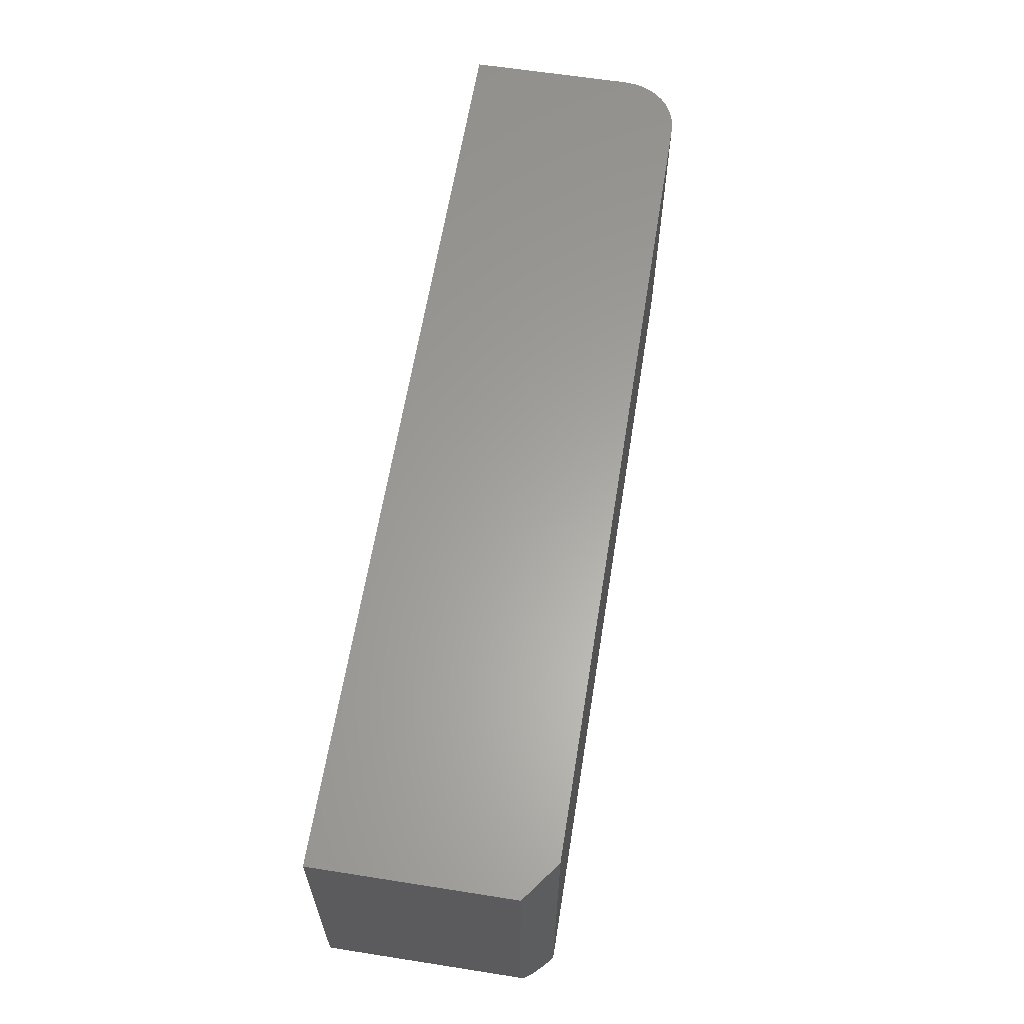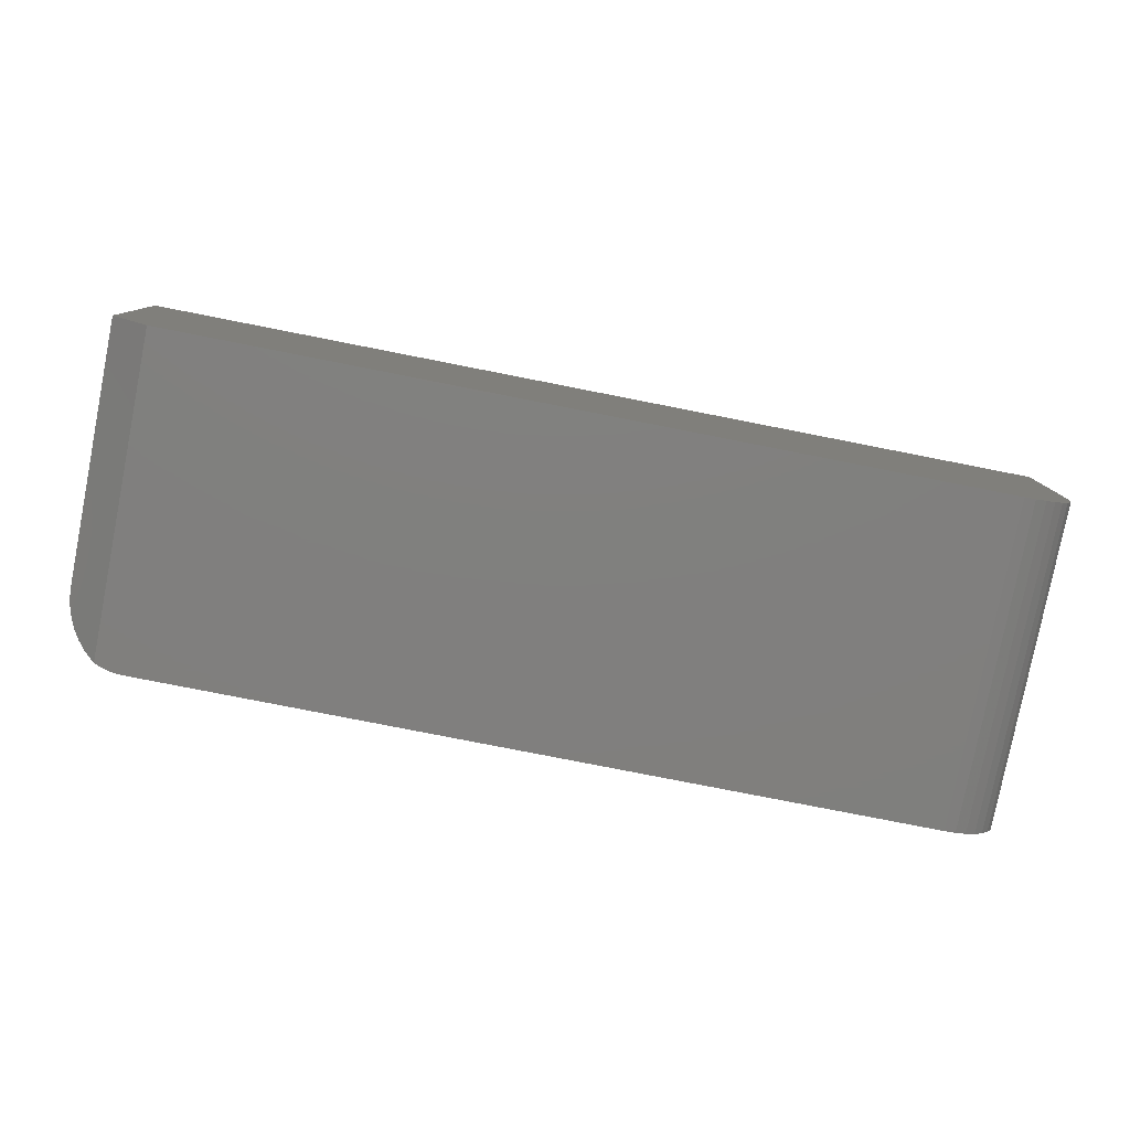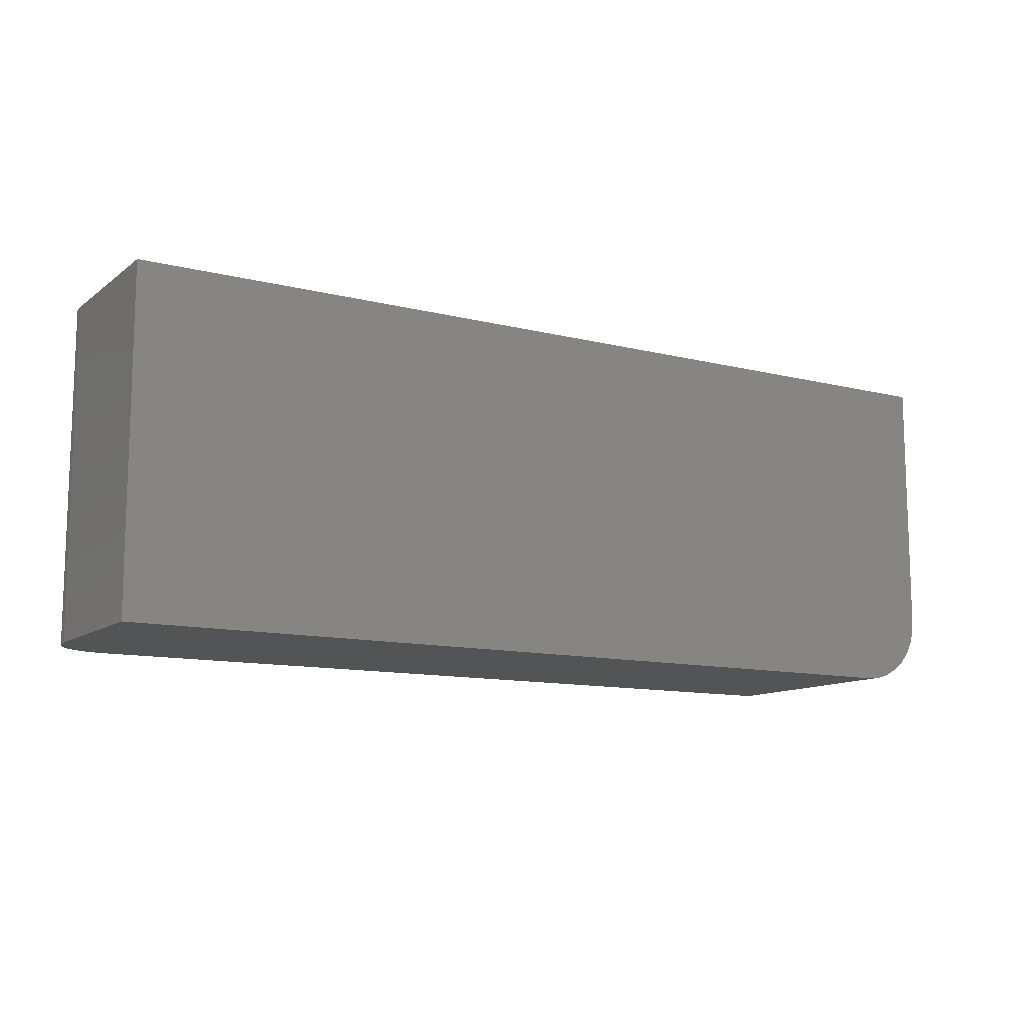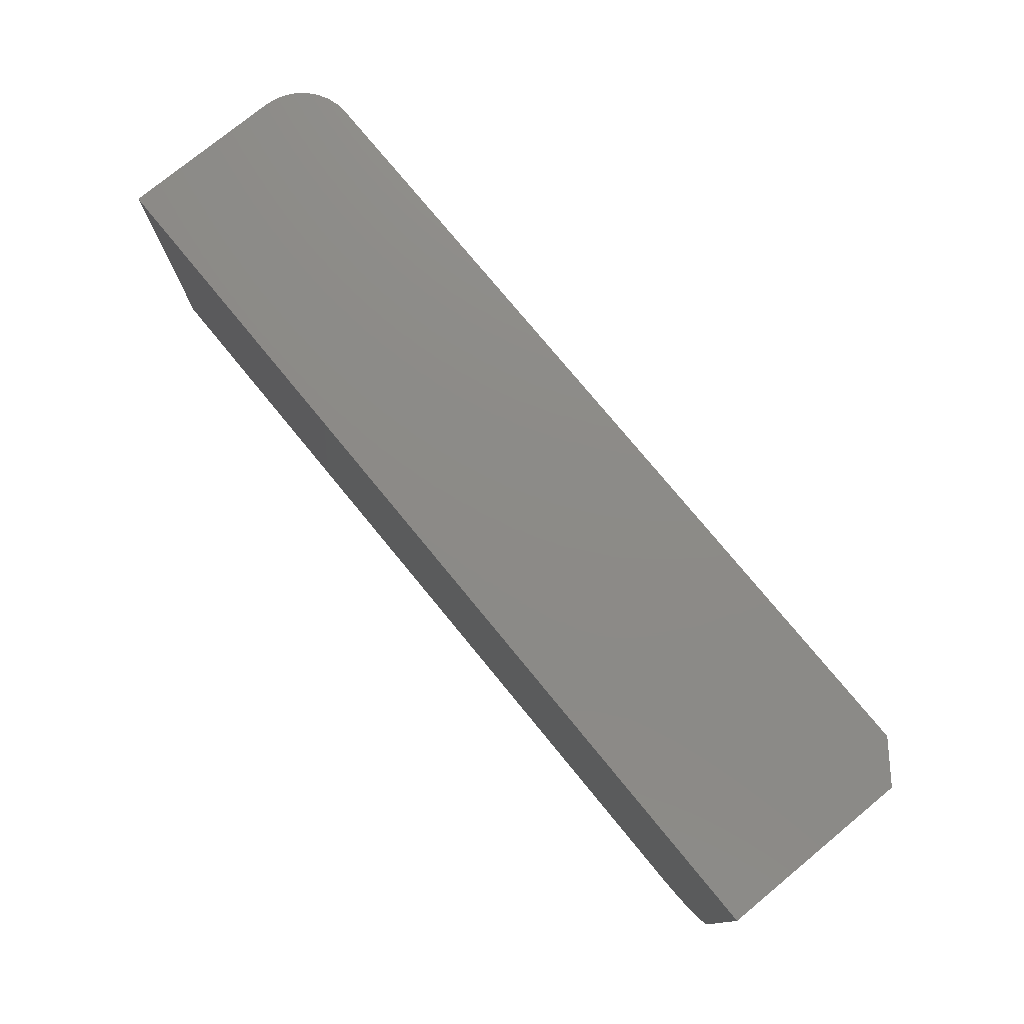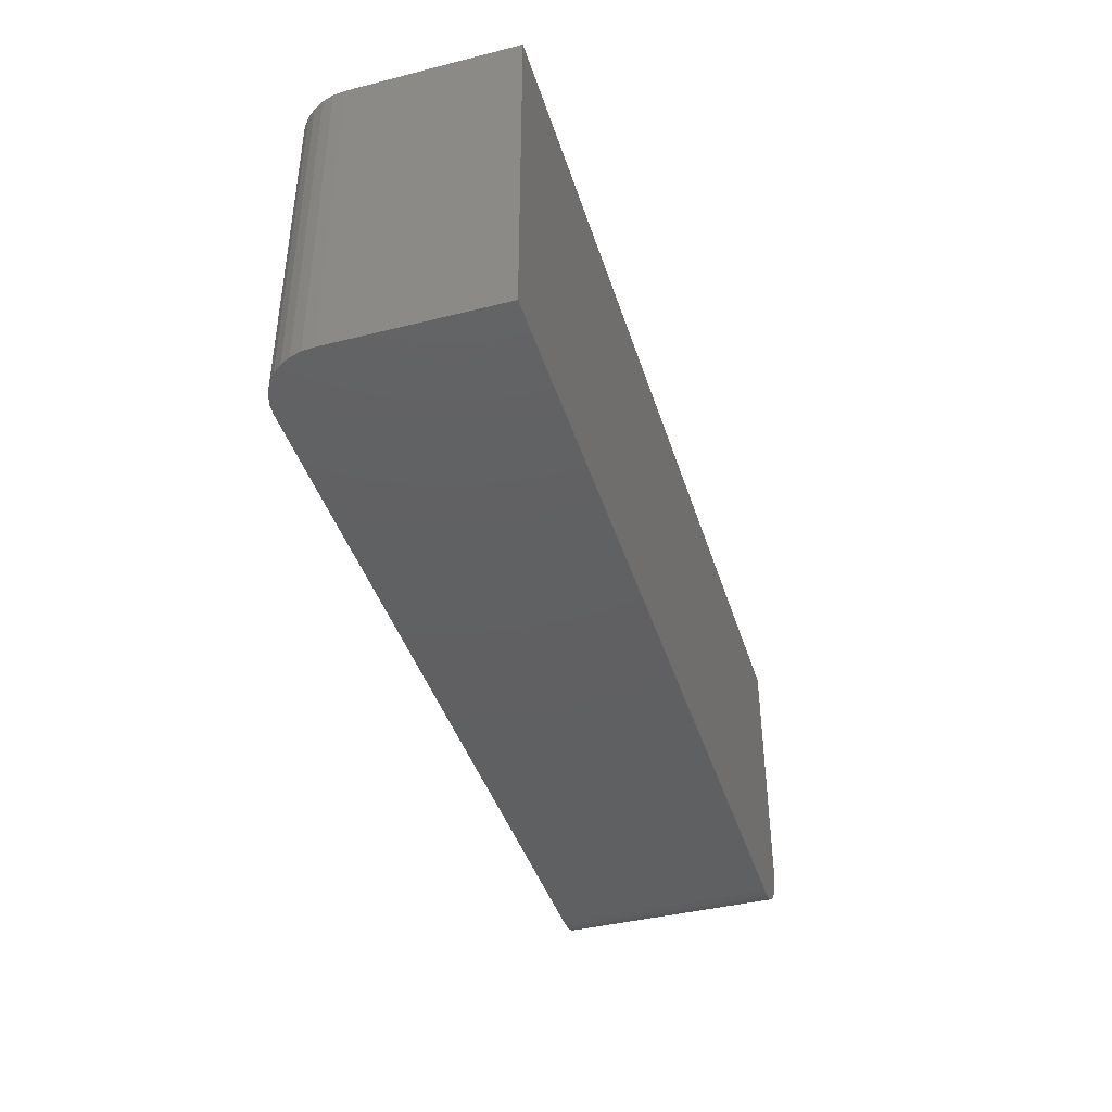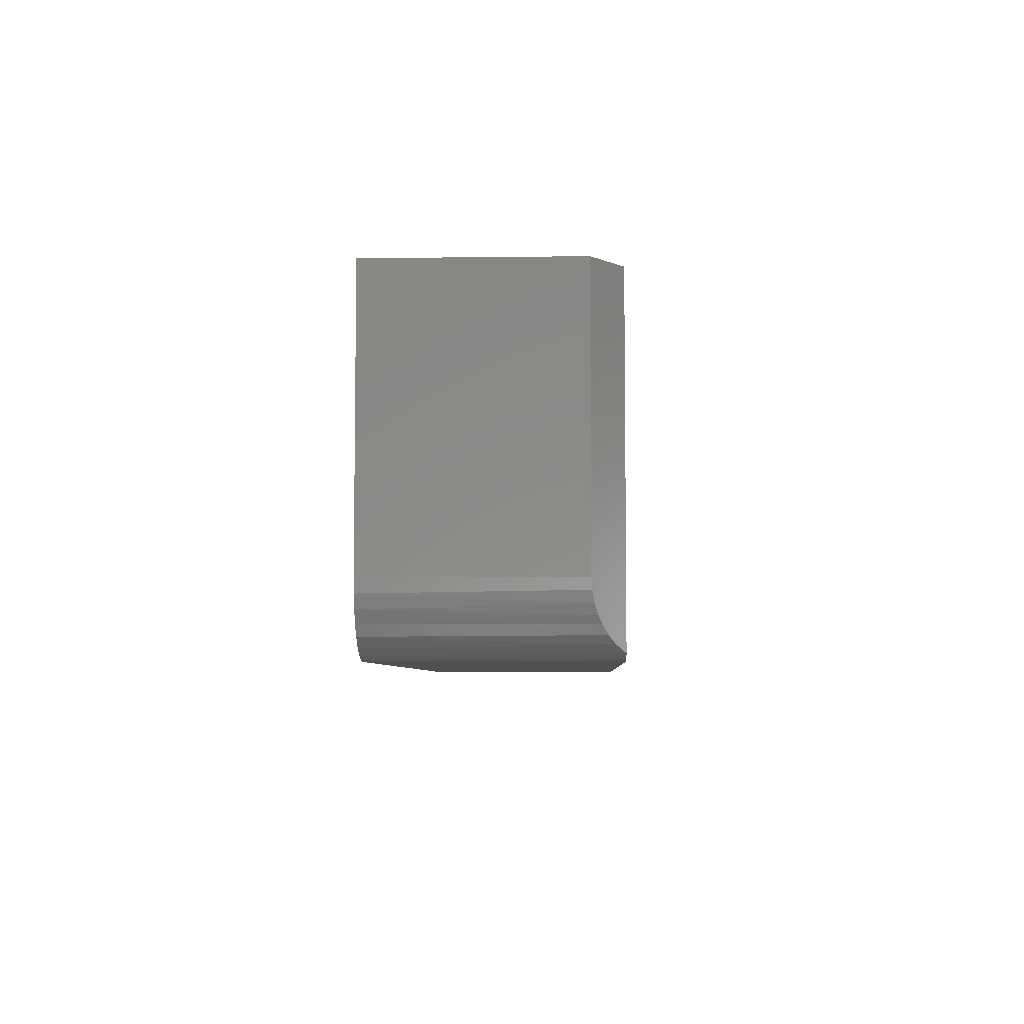
<metadata>
{"format":"stl","ext":"stl","renderer":"f3d","projection":"perspective","resolution":1024,"background":"white","views":[{"elev":61.9,"azim":-80.9,"up":"+Z"},{"elev":-79.7,"azim":-11.1,"up":"+Y"},{"elev":-11.6,"azim":149.0,"up":"+Z"},{"elev":76.6,"azim":-129.4,"up":"+Z"},{"elev":-41.6,"azim":106.9,"up":"+Z"},{"elev":-5.6,"azim":-87.8,"up":"+Z"}]}
</metadata>
<code>
# stl→obj: 43 verts, 82 faces
v 0.01513 -0.1676 0.01693
v 0.002687 -0.1583 0.03776
v 0.00596 -0.1607 0.02986
v 0.00944 -0.1633 0.02397
v 0.03125 -0.1797 0.2684
v 0 -0.1562 0.2684
v 3.349e-18 -0.1562 0.05469
v 0.0006761 -0.1568 0.04611
v 0.03125 -0.1797 0.005277
v 0.02169 -0.1725 0.01108
v 0.05469 -0.1797 -3.349e-18
v 0.03877 -0.1797 0.002367
v 0.04664 -0.1797 0.0005949
v 0.7031 -0.1797 -4.305e-17
v 0.7031 -0.1797 0.2684
v 0.75 -0.1328 -4.592e-17
v 0.7491 -0.142 -4.587e-17
v 0.7464 -0.1508 -4.571e-17
v 0.75 0 -4.592e-17
v 0.7421 -0.1589 -4.544e-17
v 0.7363 -0.166 -4.508e-17
v 0.7292 -0.1718 -4.465e-17
v 0.7211 -0.1761 -4.415e-17
v 0.7123 -0.1788 -4.361e-17
v 0.05469 0 -3.349e-18
v 1.644e-17 0 0.2684
v 3.349e-18 0 0.05469
v 0.75 0 0.2684
v 0.04402 0 0.001051
v 0.03376 0 0.004163
v 0.0243 0 0.009217
v 0.01602 0 0.01602
v 0.009217 0 0.0243
v 0.004163 0 0.03376
v 0.001051 0 0.04402
v 0.7363 -0.166 0.2684
v 0.7211 -0.1761 0.2684
v 0.7292 -0.1718 0.2684
v 0.7123 -0.1788 0.2684
v 0.7421 -0.1589 0.2684
v 0.7464 -0.1508 0.2684
v 0.7491 -0.142 0.2684
v 0.75 -0.1328 0.2684
f 1 2 3
f 3 4 1
f 5 6 7
f 5 7 8
f 5 8 9
f 8 2 1
f 8 1 10
f 8 10 9
f 11 12 13
f 9 12 11
f 9 11 14
f 9 14 15
f 9 15 5
f 16 17 18
f 19 16 18
f 19 18 20
f 19 20 21
f 19 21 22
f 19 22 23
f 19 23 24
f 19 24 14
f 19 14 11
f 19 11 25
f 6 26 7
f 7 26 27
f 27 26 28
f 27 28 19
f 27 19 25
f 27 25 29
f 27 29 30
f 27 30 31
f 27 31 32
f 27 32 33
f 27 33 34
f 27 34 35
f 7 35 8
f 7 27 35
f 25 13 29
f 25 11 13
f 29 13 12
f 29 12 30
f 32 31 10
f 10 1 32
f 32 1 4
f 32 4 33
f 33 4 3
f 33 3 34
f 3 2 34
f 35 34 2
f 2 8 35
f 9 10 31
f 9 31 30
f 9 30 12
f 15 26 5
f 5 26 6
f 36 37 38
f 39 37 36
f 39 36 40
f 39 40 41
f 39 41 42
f 39 42 43
f 39 43 28
f 39 28 26
f 39 26 15
f 16 19 43
f 43 19 28
f 16 43 17
f 17 43 42
f 17 42 18
f 18 42 41
f 18 41 20
f 20 41 40
f 20 40 21
f 21 40 36
f 21 36 22
f 22 36 38
f 22 38 23
f 23 38 37
f 23 37 24
f 24 37 39
f 24 39 14
f 14 39 15

</code>
